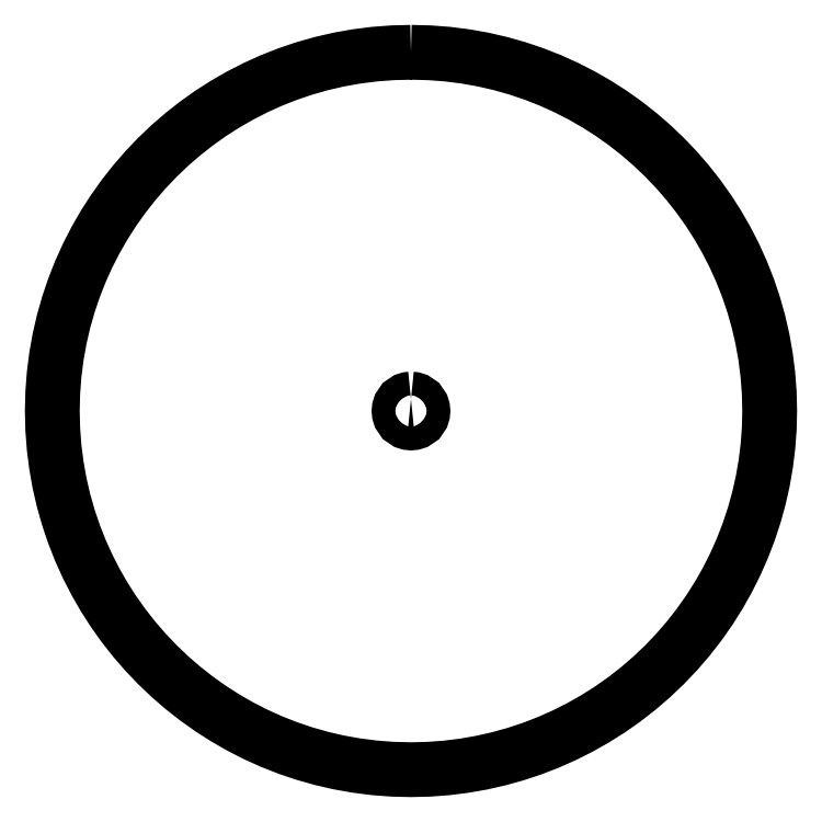
<metadata>
{"format":"dxf","ext":"dxf","renderer":"ezdxf+matplotlib","layout":"modelspace","background":"white","min_lineweight":24,"dpi":150}
</metadata>
<code>
0
SECTION
2
ENTITIES
0
LWPOLYLINE
8
wheel
90
129
70
1
10
30.1
20
60.1
30
0
10
28.56
20
60.06
30
0
10
27.03
20
59.94
30
0
10
25.53
20
59.75
30
0
10
24.05
20
59.49
30
0
10
22.6
20
59.16
30
0
10
21.18
20
58.75
30
0
10
19.79
20
58.28
30
0
10
18.42
20
57.74
30
0
10
17.09
20
57.14
30
0
10
15.8
20
56.48
30
0
10
14.54
20
55.76
30
0
10
13.33
20
54.98
30
0
10
12.15
20
54.14
30
0
10
11.02
20
53.25
30
0
10
9.929
20
52.31
30
0
10
8.887
20
51.31
30
0
10
7.894
20
50.27
30
0
10
6.951
20
49.18
30
0
10
6.06
20
48.05
30
0
10
5.224
20
46.87
30
0
10
4.443
20
45.66
30
0
10
3.721
20
44.4
30
0
10
3.059
20
43.11
30
0
10
2.458
20
41.78
30
0
10
1.921
20
40.41
30
0
10
1.449
20
39.02
30
0
10
1.045
20
37.6
30
0
10
0.7098
20
36.15
30
0
10
0.446
20
34.67
30
0
10
0.2552
20
33.17
30
0
10
0.1393
20
31.64
30
0
10
0.1003
20
30.1
30
0
10
0.1393
20
28.56
30
0
10
0.2551
20
27.03
30
0
10
0.4459
20
25.53
30
0
10
0.7097
20
24.05
30
0
10
1.045
20
22.6
30
0
10
1.449
20
21.18
30
0
10
1.921
20
19.78
30
0
10
2.458
20
18.42
30
0
10
3.058
20
17.09
30
0
10
3.721
20
15.8
30
0
10
4.443
20
14.54
30
0
10
5.224
20
13.33
30
0
10
6.06
20
12.15
30
0
10
6.951
20
11.02
30
0
10
7.894
20
9.929
30
0
10
8.887
20
8.887
30
0
10
9.929
20
7.893
30
0
10
11.02
20
6.95
30
0
10
12.15
20
6.06
30
0
10
13.33
20
5.224
30
0
10
14.54
20
4.443
30
0
10
15.8
20
3.721
30
0
10
17.09
20
3.058
30
0
10
18.42
20
2.457
30
0
10
19.78
20
1.92
30
0
10
21.18
20
1.449
30
0
10
22.6
20
1.044
30
0
10
24.05
20
0.7092
30
0
10
25.53
20
0.4454
30
0
10
27.03
20
0.2547
30
0
10
28.56
20
0.1388
30
0
10
30.1
20
0.0999
30
0
10
31.59
20
0.1367
30
0
10
33.07
20
0.2465
30
0
10
34.53
20
0.4285
30
0
10
35.98
20
0.6815
30
0
10
37.41
20
1.005
30
0
10
38.83
20
1.397
30
0
10
40.22
20
1.856
30
0
10
41.58
20
2.383
30
0
10
42.92
20
2.976
30
0
10
44.23
20
3.634
30
0
10
45.5
20
4.356
30
0
10
46.74
20
5.14
30
0
10
47.95
20
5.987
30
0
10
49.11
20
6.894
30
0
10
50.24
20
7.861
30
0
10
51.31
20
8.887
30
0
10
52.34
20
9.965
30
0
10
53.31
20
11.09
30
0
10
54.21
20
12.25
30
0
10
55.06
20
13.46
30
0
10
55.84
20
14.7
30
0
10
56.57
20
15.97
30
0
10
57.22
20
17.28
30
0
10
57.82
20
18.62
30
0
10
58.34
20
19.98
30
0
10
58.8
20
21.37
30
0
10
59.2
20
22.79
30
0
10
59.52
20
24.22
30
0
10
59.77
20
25.67
30
0
10
59.95
20
27.13
30
0
10
60.06
20
28.61
30
0
10
60.1
20
30.1
30
0
10
60.06
20
31.64
30
0
10
59.95
20
33.17
30
0
10
59.75
20
34.67
30
0
10
59.49
20
36.15
30
0
10
59.16
20
37.6
30
0
10
58.75
20
39.02
30
0
10
58.28
20
40.41
30
0
10
57.74
20
41.78
30
0
10
57.14
20
43.11
30
0
10
56.48
20
44.4
30
0
10
55.76
20
45.66
30
0
10
54.98
20
46.87
30
0
10
54.14
20
48.05
30
0
10
53.25
20
49.18
30
0
10
52.31
20
50.27
30
0
10
51.31
20
51.31
30
0
10
50.27
20
52.31
30
0
10
49.18
20
53.25
30
0
10
48.05
20
54.14
30
0
10
46.87
20
54.98
30
0
10
45.66
20
55.76
30
0
10
44.4
20
56.48
30
0
10
43.11
20
57.14
30
0
10
41.78
20
57.74
30
0
10
40.42
20
58.28
30
0
10
39.02
20
58.75
30
0
10
37.6
20
59.16
30
0
10
36.15
20
59.49
30
0
10
34.67
20
59.75
30
0
10
33.17
20
59.94
30
0
10
31.64
20
60.06
30
0
10
30.1
20
60.1
30
0
0
LWPOLYLINE
8
wheel
90
25
70
1
10
30.1
20
31.1
30
0
10
30.3
20
31.08
30
0
10
30.49
20
31.02
30
0
10
30.81
20
30.81
30
0
10
31.02
20
30.49
30
0
10
31.08
20
30.3
30
0
10
31.1
20
30.1
30
0
10
31.08
20
29.9
30
0
10
31.02
20
29.71
30
0
10
30.81
20
29.39
30
0
10
30.49
20
29.18
30
0
10
30.3
20
29.12
30
0
10
30.1
20
29.1
30
0
10
29.9
20
29.12
30
0
10
29.71
20
29.18
30
0
10
29.39
20
29.39
30
0
10
29.18
20
29.71
30
0
10
29.12
20
29.9
30
0
10
29.1
20
30.1
30
0
10
29.12
20
30.3
30
0
10
29.18
20
30.49
30
0
10
29.39
20
30.81
30
0
10
29.71
20
31.02
30
0
10
29.9
20
31.08
30
0
10
30.1
20
31.1
30
0
0
ENDSEC
0
EOF

</code>
